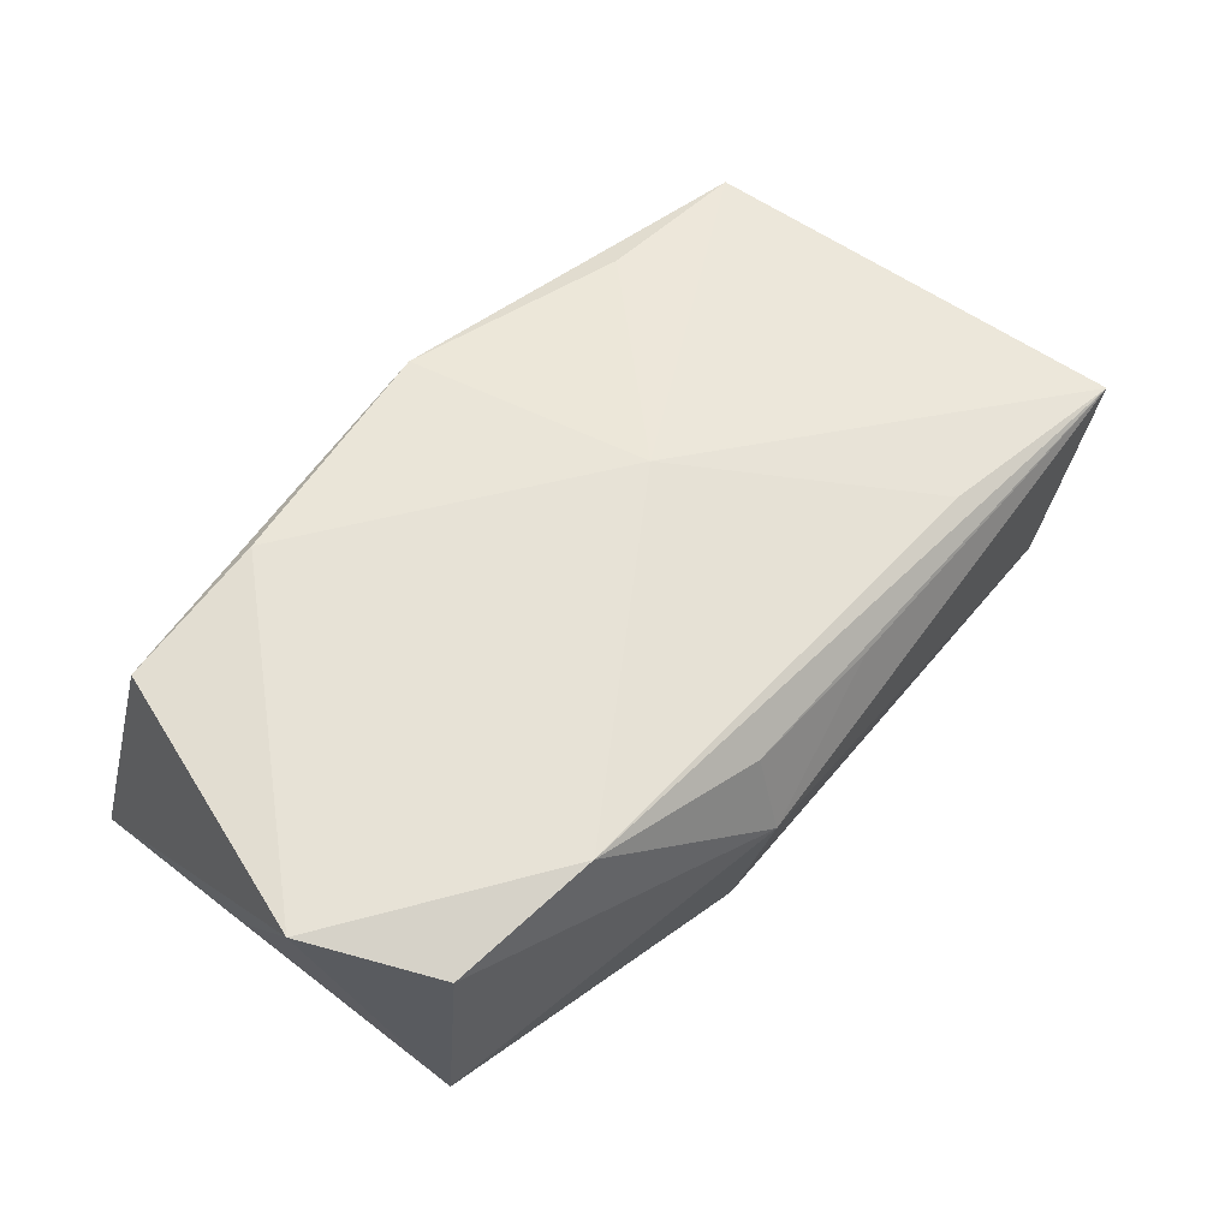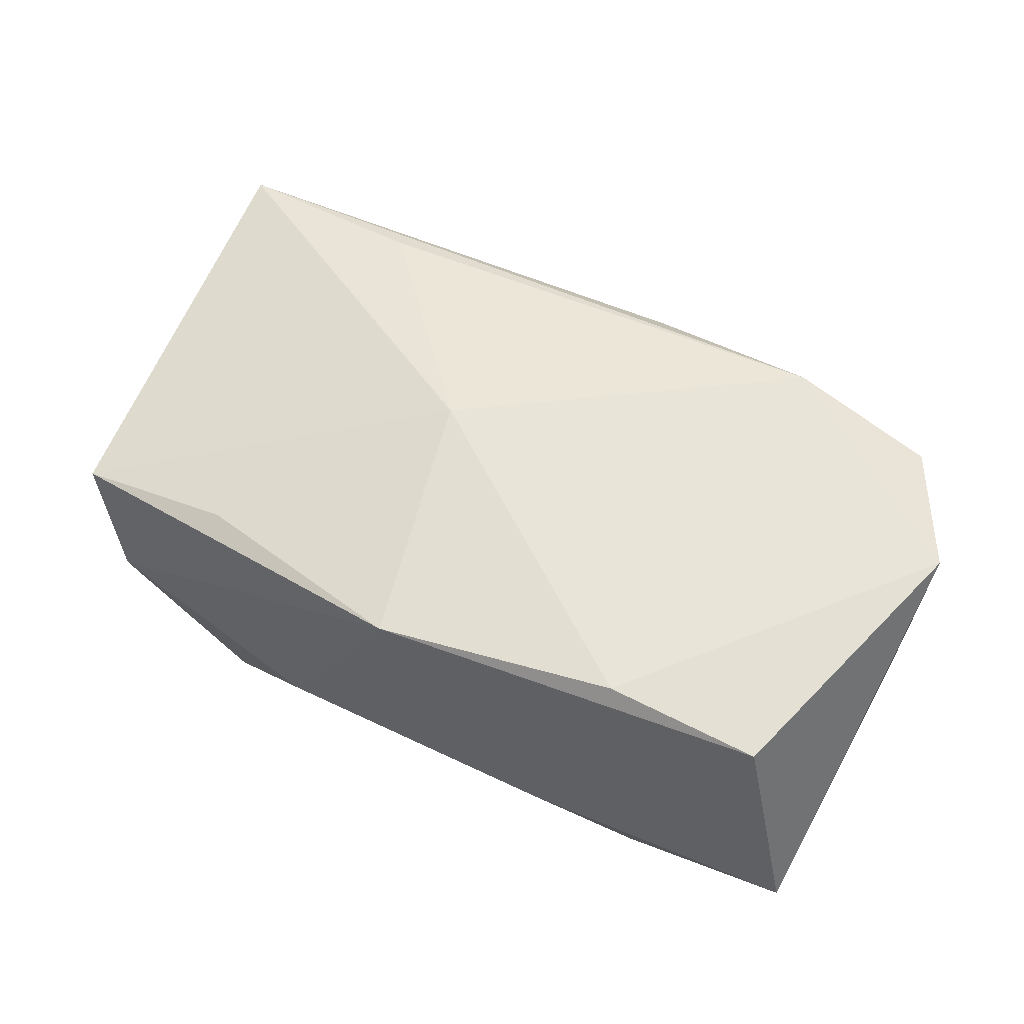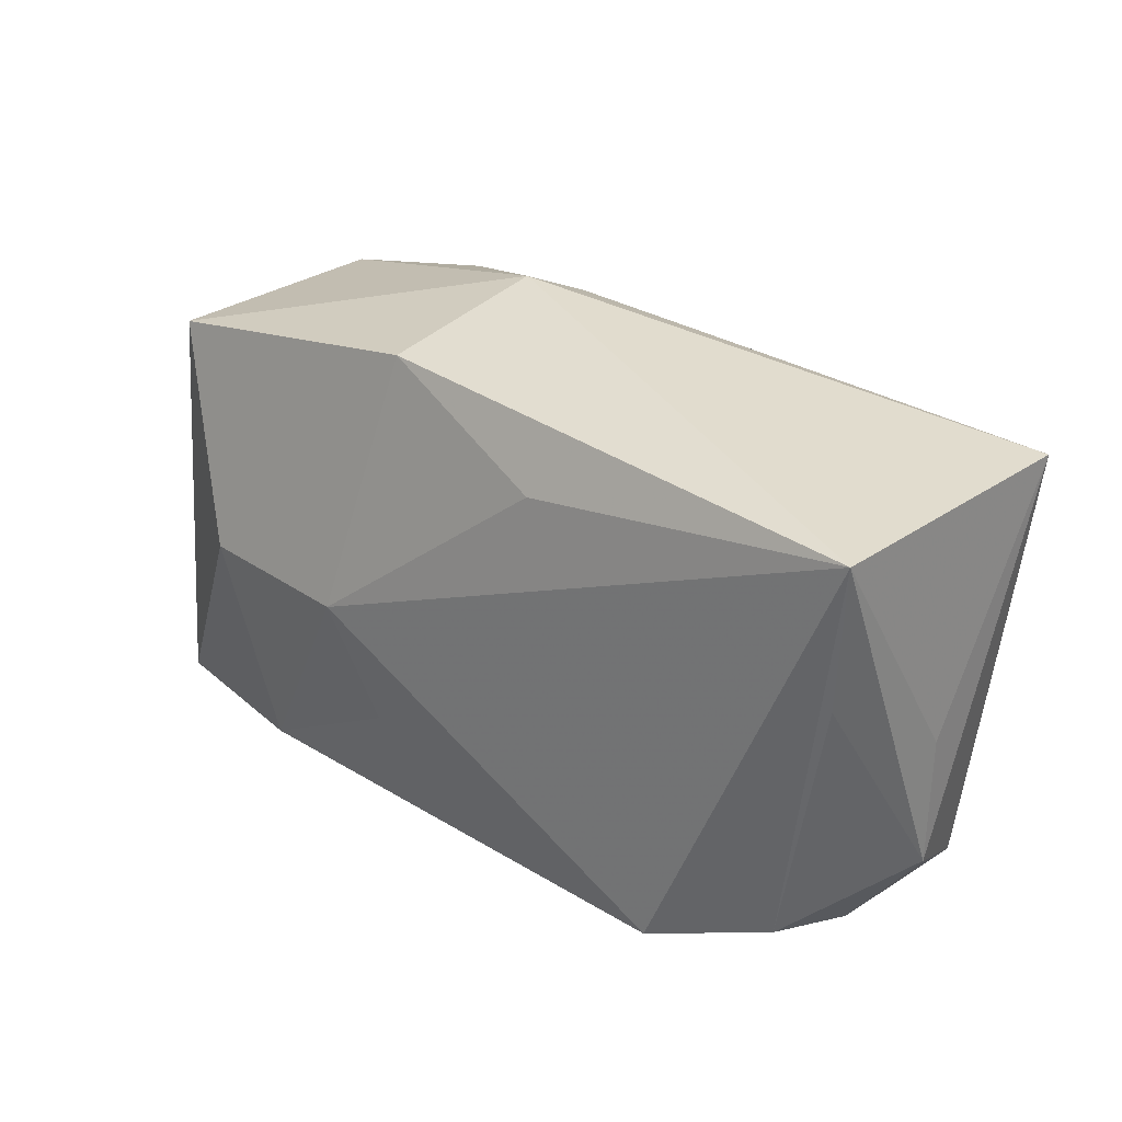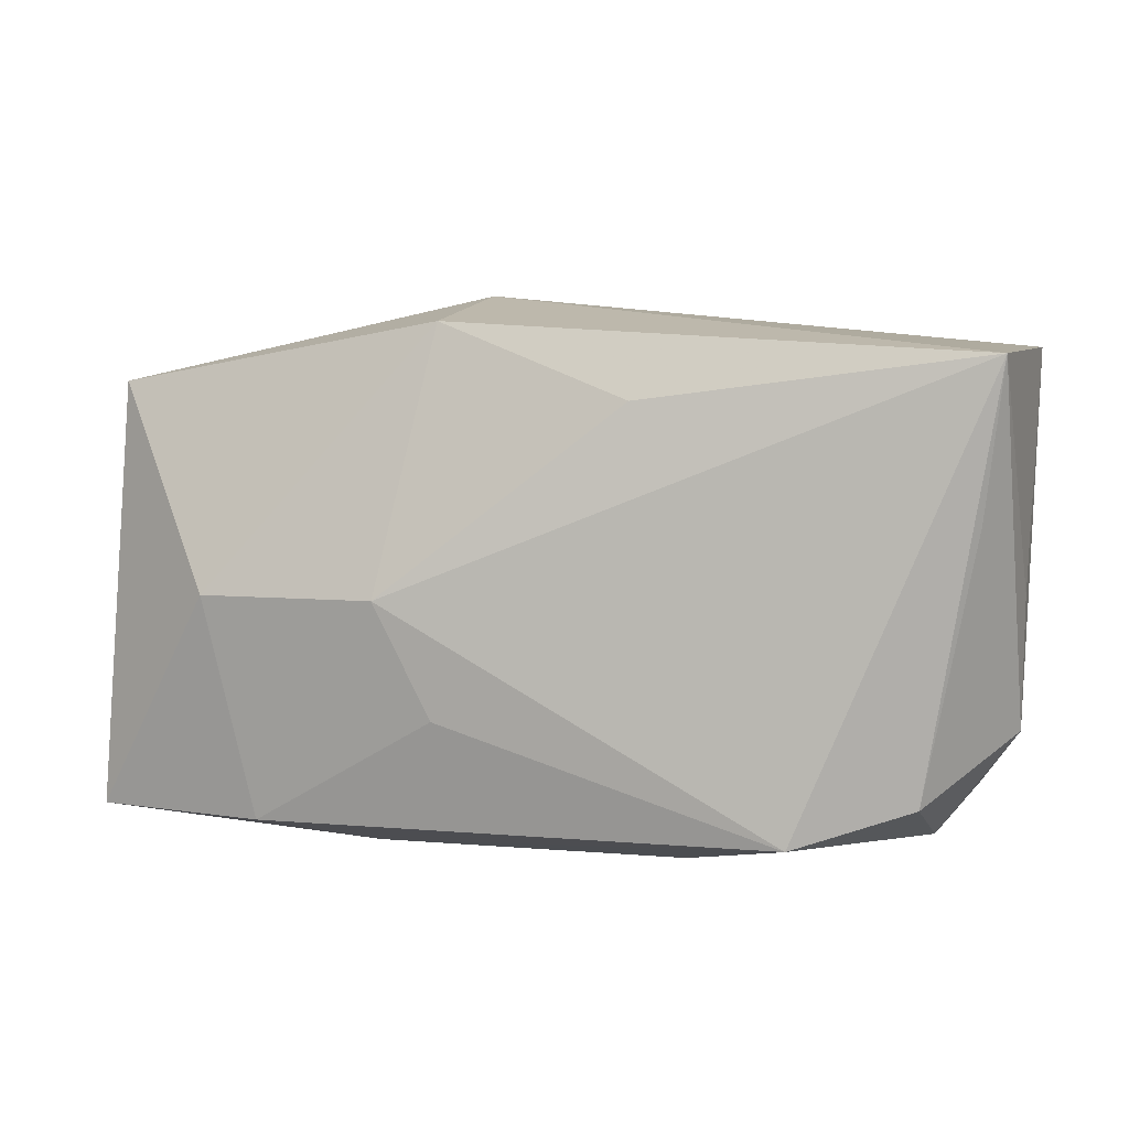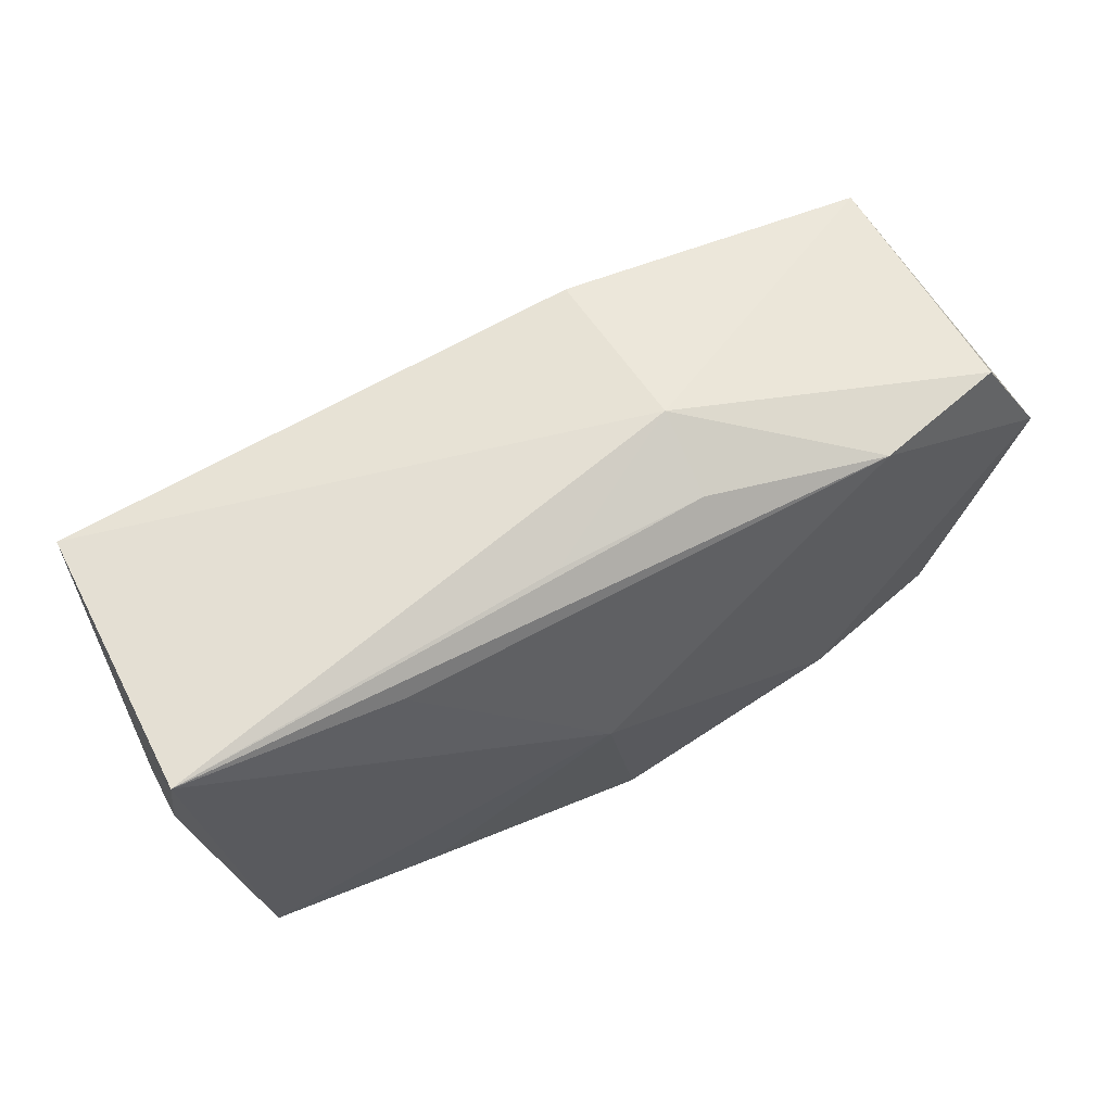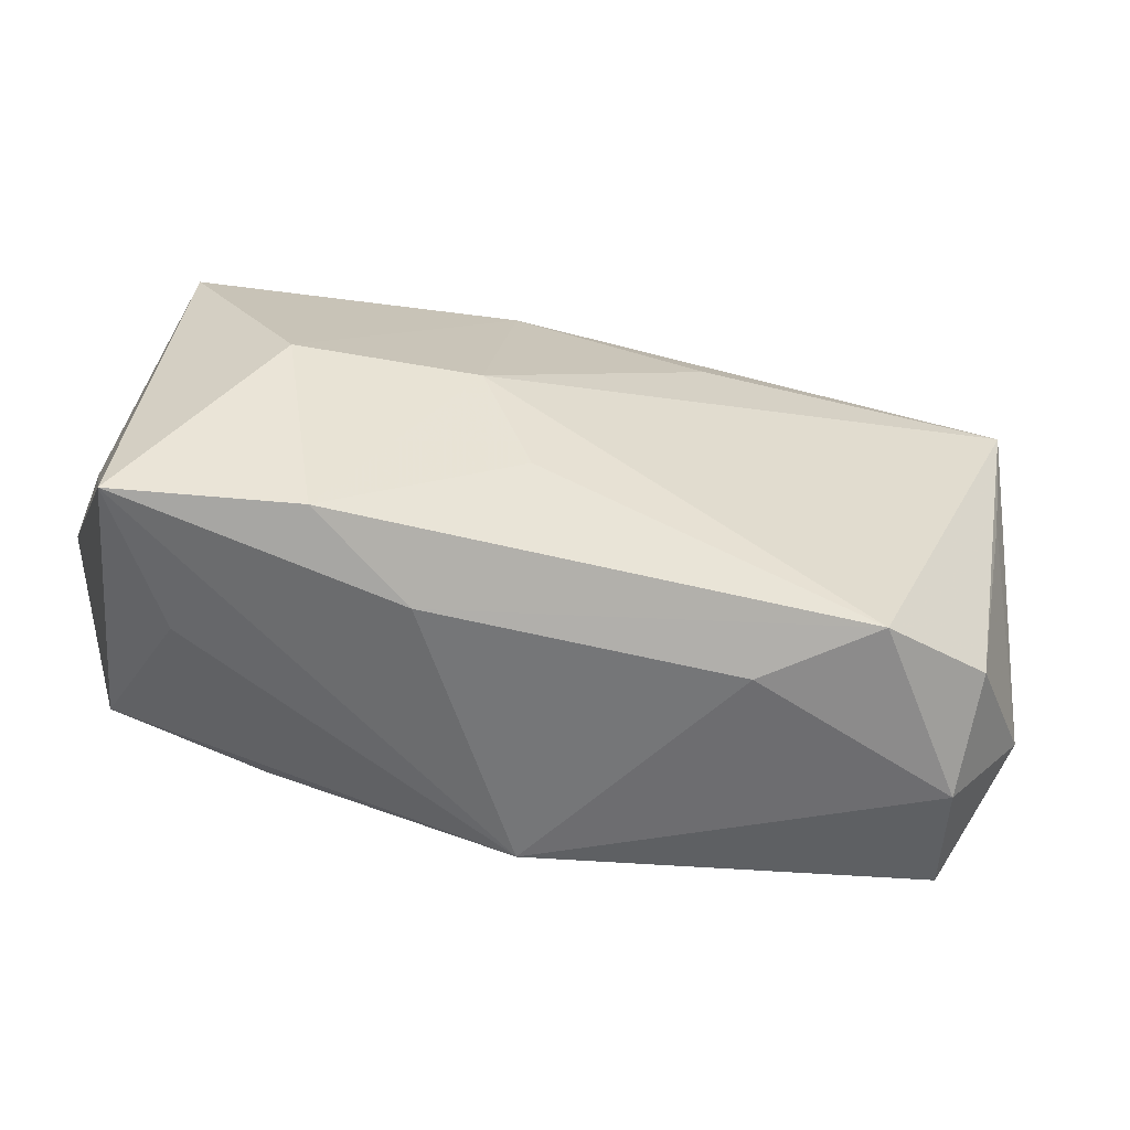
<metadata>
{"format":"obj","ext":"obj","renderer":"f3d","projection":"perspective","resolution":1024,"background":"white","views":[{"elev":62.5,"azim":132.2,"up":"+Z"},{"elev":59.1,"azim":28.4,"up":"+Z"},{"elev":28.0,"azim":-143.0,"up":"+Y"},{"elev":5.0,"azim":-169.8,"up":"+Y"},{"elev":61.4,"azim":-35.4,"up":"+Y"},{"elev":-56.8,"azim":159.9,"up":"+Y"}]}
</metadata>
<code>
v 0.01422 -0.02195 -0.006442
v -0.04007 0.01946 0.007873
v 0.03282 -0.01753 0.01374
v 0.02375 -0.01969 -0.0111
v 0.02114 0.01837 0.01585
v -0.01194 -0.02195 -0.009105
v -0.02197 0.01767 0.01093
v -0.00697 0.02075 0.009979
v -0.02096 -0.01769 0.01066
v -0.00791 0.01512 -0.0144
v -0.02045 -0.01972 -0.01566
v 0.03916 -0.0007066 0.004057
v -0.0367 0.01876 -0.01543
v 0.01963 -0.0182 0.01506
v -0.03541 -0.01799 0.007236
v 0.008247 0.02145 -0.01045
v -0.03509 0.005661 -0.01369
v 0.03958 0.006295 0.01529
v 0.005828 0.02092 0.01137
v 0.03387 0.0168 0.01387
v 0.006814 0.02393 0.004804
v 0.02764 -0.0008046 -0.01311
v -0.03852 -0.01163 -0.003694
v 0.03038 -0.01934 0.003322
v 0.03592 0.01661 -0.006883
v -0.005853 -0.0004728 0.01595
v 0.01253 -0.0007771 -0.01566
v 0.007935 -0.01047 -0.01482
v 0.03849 -0.0195 -0.007122
v -0.03874 -0.0005241 -0.003806
v -0.000986 -0.02195 0.0135
v -0.03176 -0.02049 -0.00294
v -0.03062 -0.01677 -0.01258
f 26 2 15
f 26 18 5
f 21 25 16
f 27 10 16
f 13 16 10
f 13 2 21
f 21 16 13
f 13 10 27
f 26 15 9
f 25 29 22
f 27 16 22
f 22 16 25
f 12 25 18
f 18 29 12
f 12 29 25
f 7 2 26
f 26 5 7
f 7 5 2
f 19 5 21
f 2 5 19
f 18 25 20
f 20 5 18
f 20 25 21
f 21 5 20
f 23 15 2
f 32 15 23
f 21 2 8
f 8 19 21
f 2 19 8
f 2 13 30
f 30 23 2
f 13 23 30
f 11 13 27
f 13 11 33
f 32 23 33
f 33 11 32
f 32 11 6
f 28 11 27
f 3 29 18
f 17 23 13
f 13 33 17
f 17 33 23
f 1 6 11
f 31 9 15
f 26 9 31
f 31 15 32
f 6 1 31
f 31 1 29
f 32 6 31
f 29 1 4
f 4 1 11
f 11 28 4
f 4 22 29
f 27 22 4
f 4 28 27
f 26 31 14
f 14 31 3
f 14 18 26
f 14 3 18
f 29 3 24
f 24 31 29
f 3 31 24

</code>
